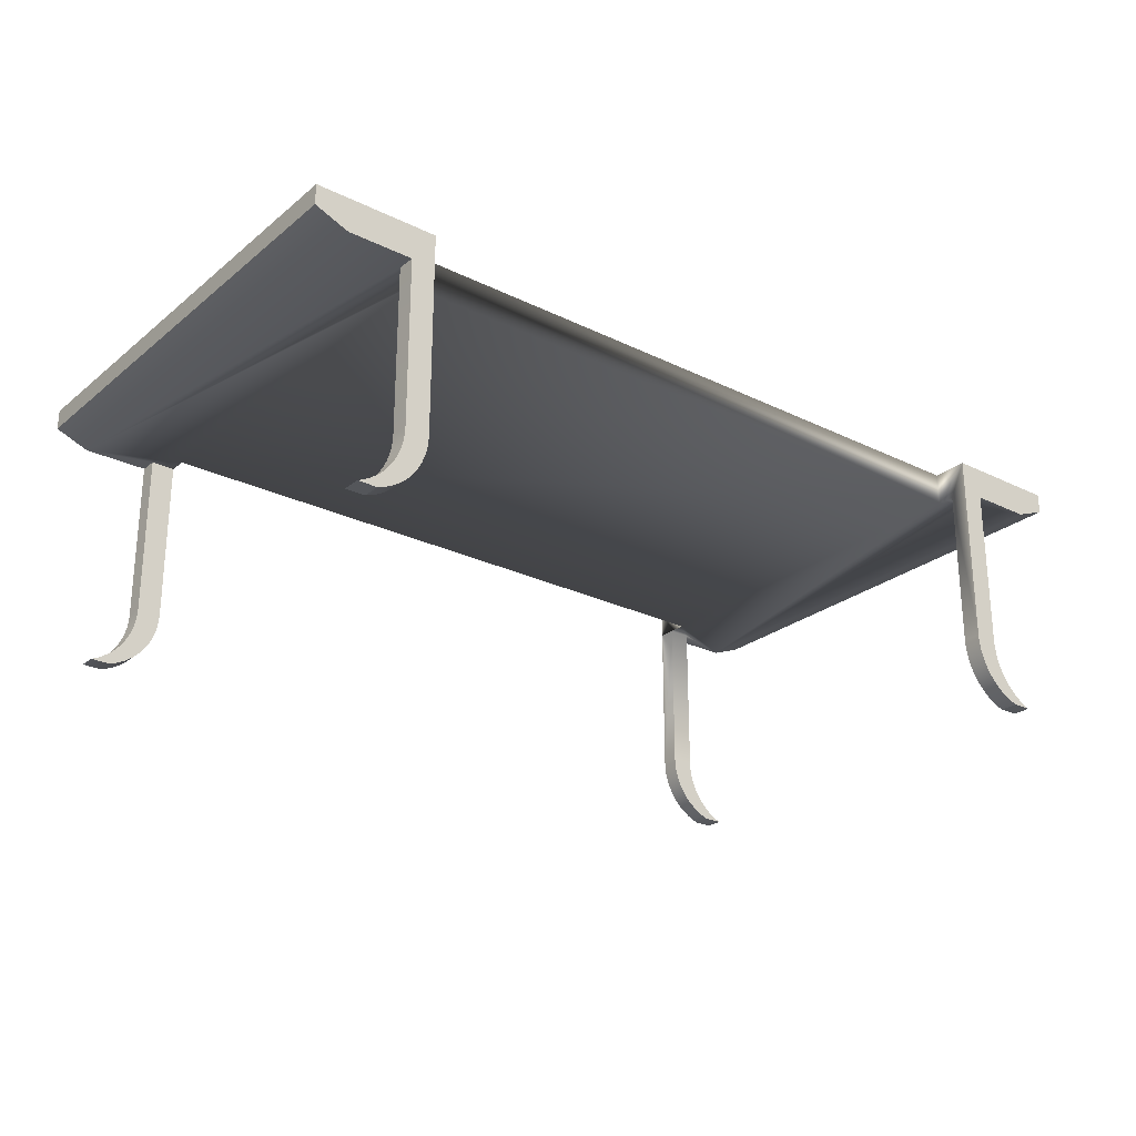
<metadata>
{"format":"obj","ext":"obj","renderer":"f3d","projection":"perspective","resolution":1024,"background":"white","views":[{"elev":-25.2,"azim":-38.2,"up":"+Y"}]}
</metadata>
<code>
v 0.3214 0.183 -0.2279
v 0.3214 0.1517 -0.2111
v 0.3214 0.1517 -0.2279
v 0.3214 0.1517 -0.1943
v 0.3214 -0.001018 -0.2279
v 0.3434 0.1517 -0.2279
v 0.3214 0.183 -0.1943
v 0.3434 0.1517 -0.2111
v 0.3214 -0.001018 -0.2111
v 0.3217 -0.007687 -0.2279
v 0.4033 0.1517 -0.2279
v 0.3428 -0.04822 -0.2279
v 0.4346 0.183 -0.2279
v 0.3214 0.1517 0.1928
v -0.3089 0.1517 -0.1943
v 0.3434 -0.001018 -0.2111
v 0.3228 -0.01428 -0.2279
v 0.3434 -0.001018 -0.2279
v 0.338 -0.04357 -0.2279
v 0.3214 0.183 0.1928
v -0.3089 0.183 -0.1943
v 0.3217 -0.007687 -0.2111
v 0.3428 -0.04822 -0.2111
v 0.3246 -0.02072 -0.2279
v 0.4346 0.1641 -0.2279
v 0.3437 -0.007421 -0.2279
v 0.3338 -0.03843 -0.2279
v 0.3214 0.183 0.2264
v -0.3089 0.183 0.1928
v 0.3434 0.1517 0.2096
v -0.3089 0.1517 0.1928
v -0.3089 0.153 -0.1943
v 0.3228 -0.01428 -0.2111
v 0.3437 -0.007421 -0.2111
v 0.338 -0.04357 -0.2111
v 0.327 -0.02694 -0.2279
v 0.4346 0.1641 0.2264
v 0.3447 -0.01376 -0.2279
v 0.3481 -0.05234 -0.2111
v 0.3338 -0.03843 -0.2111
v 0.3301 -0.03287 -0.2279
v 0.4346 0.183 0.2264
v 0.3214 0.1517 0.2096
v 0.4033 0.1517 0.2264
v -0.3908 0.1517 -0.2279
v -0.3089 0.153 0.1928
v -0.3089 0.183 -0.2279
v 0.3246 -0.02072 -0.2111
v 0.3447 -0.01376 -0.2111
v 0.3462 -0.01998 -0.2279
v 0.3481 -0.05234 -0.2279
v 0.3462 -0.01998 -0.2111
v 0.3301 -0.03287 -0.2111
v -0.4221 0.183 -0.2279
v 0.3214 0.1517 0.2264
v 0.3434 0.1517 0.2264
v 0.3214 -0.001018 0.2096
v -0.3089 0.1517 0.2096
v -0.3309 0.1517 -0.2111
v -0.3089 0.183 0.2264
v -0.3089 0.1517 -0.2111
v 0.327 -0.02694 -0.2111
v 0.3538 -0.05588 -0.2111
v 0.3484 -0.02601 -0.2111
v -0.4221 0.183 0.2264
v 0.3214 -0.001018 0.2264
v 0.3434 -0.001018 0.2264
v 0.3434 -0.001018 0.2096
v -0.3309 0.1517 0.2096
v -0.3089 0.1517 0.2264
v -0.3309 0.1517 -0.2279
v -0.3089 0.1517 -0.2279
v 0.3484 -0.02601 -0.2279
v 0.3538 -0.05588 -0.2279
v 0.3512 -0.03179 -0.2111
v -0.4221 0.1641 -0.2279
v 0.3217 -0.007687 0.2264
v 0.3428 -0.04822 0.2096
v -0.3309 0.1517 0.2264
v -0.3309 -0.001018 0.2096
v -0.3089 -0.001018 0.2264
v -0.3309 -0.001018 -0.2279
v -0.3089 -0.001018 -0.2111
v 0.3512 -0.03179 -0.2279
v 0.3598 -0.05879 -0.2111
v 0.3545 -0.03727 -0.2111
v -0.4221 0.1641 0.2264
v 0.3228 -0.01428 0.2264
v 0.3428 -0.04822 0.2264
v 0.3437 -0.007421 0.2264
v 0.3437 -0.007421 0.2096
v 0.338 -0.04357 0.2096
v 0.3217 -0.007687 0.2096
v -0.3908 0.1517 0.2264
v -0.3089 -0.001018 0.2096
v -0.3309 -0.001018 -0.2111
v -0.3303 -0.04822 -0.2279
v -0.3089 -0.001018 -0.2279
v -0.3092 -0.007687 -0.2279
v 0.3545 -0.03727 -0.2279
v 0.3598 -0.05879 -0.2279
v 0.3584 -0.04239 -0.2111
v 0.3246 -0.02072 0.2264
v 0.338 -0.04357 0.2264
v 0.3447 -0.01376 0.2096
v 0.3338 -0.03843 0.2096
v 0.3228 -0.01428 0.2096
v -0.3309 -0.001018 0.2264
v -0.3092 -0.007687 0.2096
v -0.3092 -0.007687 0.2264
v -0.3312 -0.007421 -0.2279
v -0.3255 -0.04357 -0.2279
v -0.3092 -0.007687 -0.2111
v -0.3103 -0.01428 -0.2279
v 0.3584 -0.04239 -0.2279
v 0.366 -0.06105 -0.2111
v 0.3627 -0.04711 -0.2111
v 0.327 -0.02694 0.2264
v 0.3338 -0.03843 0.2264
v 0.3447 -0.01376 0.2264
v 0.3462 -0.01998 0.2096
v 0.3481 -0.05234 0.2264
v 0.3301 -0.03287 0.2096
v 0.3246 -0.02072 0.2096
v -0.3312 -0.007421 0.2096
v -0.3303 -0.04822 0.2264
v -0.3103 -0.01428 0.2096
v -0.3103 -0.01428 0.2264
v -0.3312 -0.007421 -0.2111
v -0.3213 -0.03843 -0.2279
v -0.3255 -0.04357 -0.2111
v -0.3356 -0.05234 -0.2279
v -0.3103 -0.01428 -0.2111
v -0.312 -0.02072 -0.2279
v 0.3627 -0.04711 -0.2279
v 0.366 -0.06105 -0.2279
v 0.3301 -0.03287 0.2264
v 0.3462 -0.01998 0.2264
v 0.3481 -0.05234 0.2096
v 0.327 -0.02694 0.2096
v -0.3312 -0.007421 0.2264
v -0.3303 -0.04822 0.2096
v -0.3255 -0.04357 0.2264
v -0.312 -0.02072 0.2096
v -0.312 -0.02072 0.2264
v -0.3321 -0.01376 -0.2279
v -0.3303 -0.04822 -0.2111
v -0.3176 -0.03287 -0.2279
v -0.3213 -0.03843 -0.2111
v -0.312 -0.02072 -0.2111
v -0.3145 -0.02694 -0.2279
v 0.384 -0.06105 -0.2111
v 0.3675 -0.05137 -0.2111
v 0.3484 -0.02601 0.2096
v 0.3484 -0.02601 0.2264
v 0.3538 -0.05588 0.2264
v -0.3321 -0.01376 0.2096
v -0.3255 -0.04357 0.2096
v -0.3356 -0.05234 0.2096
v -0.3356 -0.05234 0.2264
v -0.3213 -0.03843 0.2264
v -0.3145 -0.02694 0.2096
v -0.3145 -0.02694 0.2264
v -0.3321 -0.01376 -0.2111
v -0.3356 -0.05234 -0.2111
v -0.3176 -0.03287 -0.2111
v -0.3337 -0.01998 -0.2279
v -0.3145 -0.02694 -0.2111
v 0.3675 -0.05137 -0.2279
v 0.384 -0.06105 -0.2279
v 0.3782 -0.05838 -0.2111
v 0.3727 -0.05514 -0.2111
v 0.3512 -0.03179 0.2096
v 0.3538 -0.05588 0.2096
v 0.3512 -0.03179 0.2264
v -0.3321 -0.01376 0.2264
v -0.3213 -0.03843 0.2096
v -0.3176 -0.03287 0.2264
v -0.3176 -0.03287 0.2096
v -0.3412 -0.05588 -0.2279
v -0.3359 -0.02601 -0.2279
v 0.3727 -0.05514 -0.2279
v 0.3782 -0.05838 -0.2279
v 0.3598 -0.05879 0.2264
v 0.3545 -0.03727 0.2264
v -0.3337 -0.01998 0.2096
v -0.3337 -0.01998 0.2264
v -0.3412 -0.05588 0.2096
v -0.3337 -0.01998 -0.2111
v -0.3412 -0.05588 -0.2111
v 0.3545 -0.03727 0.2096
v 0.3598 -0.05879 0.2096
v 0.3584 -0.04239 0.2264
v -0.3359 -0.02601 0.2096
v -0.3359 -0.02601 0.2264
v -0.3412 -0.05588 0.2264
v -0.3359 -0.02601 -0.2111
v -0.3472 -0.05879 -0.2279
v -0.3387 -0.03179 -0.2279
v 0.3584 -0.04239 0.2096
v 0.366 -0.06105 0.2264
v 0.3627 -0.04711 0.2264
v -0.3472 -0.05879 0.2096
v -0.3387 -0.03179 0.2096
v -0.3387 -0.03179 -0.2111
v -0.3472 -0.05879 -0.2111
v -0.342 -0.03727 -0.2279
v 0.3627 -0.04711 0.2096
v 0.366 -0.06105 0.2096
v -0.3387 -0.03179 0.2264
v -0.3472 -0.05879 0.2264
v -0.342 -0.03727 0.2096
v -0.342 -0.03727 -0.2111
v -0.3535 -0.06105 -0.2279
v -0.3458 -0.04239 -0.2279
v 0.384 -0.06105 0.2264
v 0.3675 -0.05137 0.2264
v -0.342 -0.03727 0.2264
v -0.3535 -0.06105 0.2096
v -0.3458 -0.04239 0.2096
v -0.3458 -0.04239 -0.2111
v -0.3535 -0.06105 -0.2111
v -0.3502 -0.04711 -0.2279
v 0.3675 -0.05137 0.2096
v 0.384 -0.06105 0.2096
v 0.3782 -0.05838 0.2264
v 0.3727 -0.05514 0.2264
v -0.3458 -0.04239 0.2264
v -0.3535 -0.06105 0.2264
v -0.3502 -0.04711 0.2096
v -0.3502 -0.04711 -0.2111
v -0.3715 -0.06105 -0.2279
v -0.355 -0.05137 -0.2279
v 0.3727 -0.05514 0.2096
v 0.3782 -0.05838 0.2096
v -0.3502 -0.04711 0.2264
v -0.3715 -0.06105 0.2264
v -0.355 -0.05137 0.2096
v -0.355 -0.05137 -0.2111
v -0.3715 -0.06105 -0.2111
v -0.3657 -0.05838 -0.2279
v -0.3602 -0.05514 -0.2279
v -0.355 -0.05137 0.2264
v -0.3715 -0.06105 0.2096
v -0.3657 -0.05838 0.2264
v -0.3602 -0.05514 0.2096
v -0.3602 -0.05514 -0.2111
v -0.3657 -0.05838 -0.2111
v -0.3602 -0.05514 0.2264
v -0.3657 -0.05838 0.2096
v -0.3117 0.1517 0.1928
v -0.3117 0.183 -0.1943
v -0.3117 0.183 0.1928
g mesh1_mesh1-geometry
f 1 2 3
f 2 1 4
f 3 2 1
f 4 1 2
f 5 2 3
f 3 2 5
f 1 6 3
f 3 6 1
f 4 1 7
f 7 1 4
f 8 4 2
f 2 4 8
f 2 5 9
f 9 5 2
f 3 10 5
f 5 10 3
f 1 11 6
f 6 11 1
f 6 12 3
f 3 12 6
f 7 13 1
f 1 13 7
f 7 14 4
f 4 14 7
f 15 7 4
f 4 7 15
f 11 4 8
f 8 4 11
f 2 16 8
f 8 16 2
f 10 9 5
f 5 9 10
f 16 2 9
f 9 2 16
f 3 17 10
f 10 17 3
f 13 11 1
f 1 11 13
f 11 8 6
f 6 8 11
f 18 12 6
f 6 12 18
f 3 12 19
f 19 12 3
f 20 13 7
f 7 13 20
f 14 7 20
f 20 7 14
f 11 14 4
f 4 14 11
f 14 15 4
f 4 15 14
f 7 15 21
f 21 15 7
f 16 6 8
f 8 6 16
f 9 10 22
f 22 10 9
f 23 16 9
f 9 16 23
f 3 24 17
f 17 24 3
f 17 22 10
f 10 22 17
f 11 13 25
f 25 13 11
f 26 12 18
f 18 12 26
f 6 16 18
f 18 16 6
f 23 19 12
f 12 19 23
f 3 19 27
f 27 19 3
f 28 13 20
f 20 13 28
f 21 20 7
f 7 20 21
f 14 28 20
f 20 28 14
f 29 14 20
f 20 14 29
f 11 30 14
f 14 30 11
f 15 14 31
f 31 14 15
f 21 15 32
f 32 15 21
f 33 9 22
f 22 9 33
f 23 34 16
f 16 34 23
f 23 9 35
f 35 9 23
f 3 36 24
f 24 36 3
f 24 33 17
f 17 33 24
f 22 17 33
f 33 17 22
f 13 37 25
f 25 37 13
f 37 11 25
f 25 11 37
f 38 12 26
f 26 12 38
f 18 34 26
f 26 34 18
f 34 18 16
f 16 18 34
f 19 23 35
f 35 23 19
f 12 39 23
f 23 39 12
f 19 40 27
f 27 40 19
f 3 27 41
f 41 27 3
f 13 28 42
f 42 28 13
f 20 21 29
f 29 21 20
f 43 28 14
f 14 28 43
f 14 29 31
f 31 29 14
f 44 30 11
f 11 30 44
f 14 30 43
f 43 30 14
f 31 45 15
f 15 45 31
f 15 46 31
f 31 46 15
f 15 47 32
f 32 47 15
f 46 15 32
f 32 15 46
f 21 46 32
f 32 46 21
f 32 47 21
f 21 47 32
f 48 9 33
f 33 9 48
f 23 49 34
f 34 49 23
f 35 9 40
f 40 9 35
f 3 41 36
f 36 41 3
f 36 48 24
f 24 48 36
f 33 24 48
f 48 24 33
f 37 13 42
f 42 13 37
f 11 37 44
f 44 37 11
f 50 12 38
f 38 12 50
f 26 49 38
f 38 49 26
f 49 26 34
f 34 26 49
f 40 19 35
f 35 19 40
f 39 12 51
f 51 12 39
f 39 52 23
f 23 52 39
f 53 27 40
f 40 27 53
f 27 53 41
f 41 53 27
f 28 37 42
f 42 37 28
f 46 21 29
f 29 21 46
f 54 29 21
f 21 29 54
f 28 43 55
f 55 43 28
f 31 29 46
f 46 29 31
f 30 44 56
f 56 44 30
f 30 57 43
f 43 57 30
f 58 45 31
f 31 45 58
f 15 45 59
f 59 45 15
f 60 31 46
f 46 31 60
f 61 47 15
f 15 47 61
f 54 21 47
f 47 21 54
f 62 9 48
f 48 9 62
f 23 52 49
f 49 52 23
f 40 9 53
f 53 9 40
f 41 62 36
f 36 62 41
f 48 36 62
f 62 36 48
f 37 28 44
f 44 28 37
f 50 51 12
f 12 51 50
f 38 52 50
f 50 52 38
f 52 38 49
f 49 38 52
f 51 63 39
f 39 63 51
f 39 64 52
f 52 64 39
f 62 41 53
f 53 41 62
f 60 46 29
f 29 46 60
f 65 29 54
f 54 29 65
f 43 66 55
f 55 66 43
f 66 28 55
f 55 28 66
f 44 28 56
f 56 28 44
f 67 30 56
f 56 30 67
f 57 30 68
f 68 30 57
f 66 43 57
f 57 43 66
f 69 45 58
f 58 45 69
f 31 70 58
f 58 70 31
f 59 45 71
f 71 45 59
f 61 15 59
f 59 15 61
f 70 31 60
f 60 31 70
f 47 61 72
f 72 61 47
f 47 71 54
f 54 71 47
f 53 9 62
f 62 9 53
f 73 51 50
f 50 51 73
f 64 50 52
f 52 50 64
f 63 51 74
f 74 51 63
f 63 75 39
f 39 75 63
f 39 75 64
f 64 75 39
f 29 65 60
f 60 65 29
f 76 65 54
f 54 65 76
f 77 28 66
f 66 28 77
f 56 28 67
f 67 28 56
f 30 67 68
f 68 67 30
f 68 78 57
f 57 78 68
f 57 77 66
f 66 77 57
f 79 45 69
f 69 45 79
f 58 80 69
f 69 80 58
f 81 58 70
f 70 58 81
f 54 71 45
f 45 71 54
f 82 59 71
f 71 59 82
f 59 83 61
f 61 83 59
f 65 70 60
f 60 70 65
f 83 72 61
f 61 72 83
f 71 47 72
f 72 47 71
f 84 51 73
f 73 51 84
f 50 64 73
f 73 64 50
f 84 74 51
f 51 74 84
f 74 85 63
f 63 85 74
f 63 86 75
f 75 86 63
f 75 73 64
f 64 73 75
f 65 76 87
f 87 76 65
f 54 45 76
f 76 45 54
f 88 28 77
f 77 28 88
f 67 28 89
f 89 28 67
f 90 68 67
f 67 68 90
f 91 78 68
f 68 78 91
f 57 78 92
f 92 78 57
f 77 57 93
f 93 57 77
f 45 79 94
f 94 79 45
f 80 79 69
f 69 79 80
f 80 58 95
f 95 58 80
f 58 81 95
f 95 81 58
f 70 79 81
f 81 79 70
f 59 82 96
f 96 82 59
f 71 97 82
f 82 97 71
f 83 59 96
f 96 59 83
f 70 65 79
f 79 65 70
f 72 83 98
f 98 83 72
f 72 99 71
f 71 99 72
f 73 75 84
f 84 75 73
f 100 74 84
f 84 74 100
f 85 74 101
f 101 74 85
f 85 102 63
f 63 102 85
f 63 102 86
f 86 102 63
f 86 84 75
f 75 84 86
f 76 94 87
f 87 94 76
f 94 65 87
f 87 65 94
f 94 76 45
f 45 76 94
f 103 28 88
f 88 28 103
f 93 88 77
f 77 88 93
f 89 28 104
f 104 28 89
f 89 90 67
f 67 90 89
f 68 90 91
f 91 90 68
f 105 78 91
f 91 78 105
f 89 92 78
f 78 92 89
f 57 92 106
f 106 92 57
f 57 107 93
f 93 107 57
f 79 65 94
f 94 65 79
f 79 80 108
f 108 80 79
f 109 80 95
f 95 80 109
f 110 95 81
f 81 95 110
f 81 79 110
f 110 79 81
f 111 96 82
f 82 96 111
f 71 112 97
f 97 112 71
f 97 111 82
f 82 111 97
f 96 113 83
f 83 113 96
f 113 98 83
f 83 98 113
f 99 72 98
f 98 72 99
f 71 99 114
f 114 99 71
f 115 74 100
f 100 74 115
f 84 86 100
f 100 86 84
f 115 101 74
f 74 101 115
f 101 116 85
f 85 116 101
f 85 117 102
f 102 117 85
f 102 100 86
f 86 100 102
f 118 28 103
f 103 28 118
f 107 103 88
f 88 103 107
f 88 93 107
f 107 93 88
f 104 28 119
f 119 28 104
f 92 89 104
f 104 89 92
f 89 120 90
f 90 120 89
f 120 91 90
f 90 91 120
f 121 78 105
f 105 78 121
f 91 120 105
f 105 120 91
f 78 122 89
f 89 122 78
f 104 106 92
f 92 106 104
f 57 106 123
f 123 106 57
f 57 124 107
f 107 124 57
f 125 108 80
f 80 108 125
f 108 126 79
f 79 126 108
f 80 109 127
f 127 109 80
f 95 110 109
f 109 110 95
f 110 79 128
f 128 79 110
f 96 111 129
f 129 111 96
f 71 130 112
f 112 130 71
f 131 97 112
f 112 97 131
f 111 97 132
f 132 97 111
f 113 96 133
f 133 96 113
f 98 113 99
f 99 113 98
f 99 133 114
f 114 133 99
f 71 114 134
f 134 114 71
f 100 102 115
f 115 102 100
f 135 101 115
f 115 101 135
f 116 101 136
f 136 101 116
f 116 117 85
f 85 117 116
f 117 115 102
f 102 115 117
f 137 28 118
f 118 28 137
f 124 118 103
f 103 118 124
f 103 107 124
f 124 107 103
f 119 28 137
f 137 28 119
f 106 104 119
f 119 104 106
f 89 138 120
f 120 138 89
f 121 139 78
f 78 139 121
f 105 138 121
f 121 138 105
f 138 105 120
f 120 105 138
f 122 78 139
f 139 78 122
f 122 138 89
f 89 138 122
f 119 123 106
f 106 123 119
f 57 123 140
f 140 123 57
f 57 140 124
f 124 140 57
f 108 125 141
f 141 125 108
f 80 142 125
f 125 142 80
f 141 126 108
f 108 126 141
f 143 79 126
f 126 79 143
f 109 128 127
f 127 128 109
f 80 127 144
f 144 127 80
f 128 109 110
f 110 109 128
f 128 79 145
f 145 79 128
f 146 129 111
f 111 129 146
f 147 96 129
f 129 96 147
f 71 148 130
f 130 148 71
f 149 112 130
f 130 112 149
f 97 131 147
f 147 131 97
f 112 149 131
f 131 149 112
f 147 132 97
f 97 132 147
f 111 132 146
f 146 132 111
f 133 96 150
f 150 96 133
f 133 99 113
f 113 99 133
f 150 114 133
f 133 114 150
f 114 150 134
f 134 150 114
f 71 134 151
f 151 134 71
f 135 136 101
f 101 136 135
f 115 117 135
f 135 117 115
f 136 152 116
f 116 152 136
f 116 153 117
f 117 153 116
f 140 137 118
f 118 137 140
f 118 124 140
f 140 124 118
f 123 119 137
f 137 119 123
f 154 139 121
f 121 139 154
f 155 121 138
f 138 121 155
f 139 156 122
f 122 156 139
f 122 155 138
f 138 155 122
f 137 140 123
f 123 140 137
f 157 141 125
f 125 141 157
f 80 158 142
f 142 158 80
f 125 142 159
f 159 142 125
f 126 141 160
f 160 141 126
f 161 79 143
f 143 79 161
f 142 143 126
f 126 143 142
f 145 127 128
f 128 127 145
f 127 145 144
f 144 145 127
f 80 144 162
f 162 144 80
f 145 79 163
f 163 79 145
f 129 146 164
f 164 146 129
f 131 96 147
f 147 96 131
f 147 129 165
f 165 129 147
f 71 151 148
f 148 151 71
f 166 130 148
f 148 130 166
f 130 166 149
f 149 166 130
f 149 96 131
f 131 96 149
f 132 147 165
f 165 147 132
f 146 132 167
f 167 132 146
f 150 96 168
f 168 96 150
f 168 134 150
f 150 134 168
f 134 168 151
f 151 168 134
f 169 136 135
f 135 136 169
f 117 169 135
f 135 169 117
f 152 136 170
f 170 136 152
f 171 116 152
f 152 116 171
f 116 172 153
f 153 172 116
f 169 117 153
f 153 117 169
f 173 139 154
f 154 139 173
f 121 155 154
f 154 155 121
f 156 139 174
f 174 139 156
f 156 175 122
f 122 175 156
f 122 175 155
f 155 175 122
f 141 157 176
f 176 157 141
f 125 159 157
f 157 159 125
f 80 177 158
f 158 177 80
f 143 142 158
f 158 142 143
f 126 159 142
f 142 159 126
f 160 141 176
f 176 141 160
f 159 126 160
f 160 126 159
f 178 79 161
f 161 79 178
f 143 177 161
f 161 177 143
f 163 144 145
f 145 144 163
f 144 163 162
f 162 163 144
f 80 162 179
f 179 162 80
f 163 79 178
f 178 79 163
f 167 164 146
f 146 164 167
f 165 129 164
f 164 129 165
f 168 148 151
f 151 148 168
f 148 168 166
f 166 168 148
f 166 96 149
f 149 96 166
f 165 180 132
f 132 180 165
f 167 132 181
f 181 132 167
f 168 96 166
f 166 96 168
f 182 136 169
f 169 136 182
f 136 183 170
f 170 183 136
f 170 171 152
f 152 171 170
f 116 171 172
f 172 171 116
f 182 153 172
f 172 153 182
f 153 182 169
f 169 182 153
f 173 174 139
f 139 174 173
f 154 175 173
f 173 175 154
f 175 154 155
f 155 154 175
f 174 184 156
f 156 184 174
f 156 185 175
f 175 185 156
f 186 176 157
f 157 176 186
f 157 159 186
f 186 159 157
f 80 179 177
f 177 179 80
f 177 143 158
f 158 143 177
f 160 176 187
f 187 176 160
f 160 188 159
f 159 188 160
f 161 179 178
f 178 179 161
f 179 161 177
f 177 161 179
f 178 162 163
f 163 162 178
f 162 178 179
f 179 178 162
f 164 167 189
f 189 167 164
f 165 164 189
f 189 164 165
f 180 165 190
f 190 165 180
f 181 132 180
f 180 132 181
f 181 189 167
f 167 189 181
f 183 136 182
f 182 136 183
f 171 170 183
f 183 170 171
f 183 172 171
f 171 172 183
f 172 183 182
f 182 183 172
f 191 174 173
f 173 174 191
f 185 173 175
f 175 173 185
f 184 174 192
f 192 174 184
f 184 193 156
f 156 193 184
f 156 193 185
f 185 193 156
f 176 186 187
f 187 186 176
f 186 159 194
f 194 159 186
f 160 187 195
f 195 187 160
f 188 160 196
f 196 160 188
f 194 159 188
f 188 159 194
f 165 189 197
f 197 189 165
f 165 197 190
f 190 197 165
f 190 198 180
f 180 198 190
f 181 180 199
f 199 180 181
f 189 181 197
f 197 181 189
f 200 174 191
f 191 174 200
f 173 185 191
f 191 185 173
f 200 192 174
f 174 192 200
f 192 201 184
f 184 201 192
f 184 202 193
f 193 202 184
f 193 191 185
f 185 191 193
f 194 187 186
f 186 187 194
f 187 194 195
f 195 194 187
f 160 195 196
f 196 195 160
f 196 203 188
f 188 203 196
f 194 188 204
f 204 188 194
f 190 197 205
f 205 197 190
f 198 190 206
f 206 190 198
f 207 180 198
f 198 180 207
f 199 180 207
f 207 180 199
f 199 197 181
f 181 197 199
f 191 193 200
f 200 193 191
f 208 192 200
f 200 192 208
f 201 192 209
f 209 192 201
f 201 202 184
f 184 202 201
f 202 200 193
f 193 200 202
f 204 195 194
f 194 195 204
f 196 195 210
f 210 195 196
f 203 196 211
f 211 196 203
f 212 188 203
f 203 188 212
f 204 188 212
f 212 188 204
f 197 199 205
f 205 199 197
f 190 205 213
f 213 205 190
f 190 213 206
f 206 213 190
f 206 214 198
f 198 214 206
f 207 198 215
f 215 198 207
f 207 205 199
f 199 205 207
f 208 209 192
f 192 209 208
f 200 202 208
f 208 202 200
f 209 216 201
f 201 216 209
f 201 217 202
f 202 217 201
f 195 204 210
f 210 204 195
f 196 210 218
f 218 210 196
f 196 218 211
f 211 218 196
f 211 219 203
f 203 219 211
f 212 203 220
f 220 203 212
f 212 210 204
f 204 210 212
f 205 207 213
f 213 207 205
f 206 213 221
f 221 213 206
f 214 206 222
f 222 206 214
f 223 198 214
f 214 198 223
f 215 198 223
f 223 198 215
f 215 213 207
f 207 213 215
f 224 209 208
f 208 209 224
f 202 224 208
f 208 224 202
f 216 209 225
f 225 209 216
f 226 201 216
f 216 201 226
f 201 227 217
f 217 227 201
f 224 202 217
f 217 202 224
f 210 212 218
f 218 212 210
f 211 218 228
f 228 218 211
f 219 211 229
f 229 211 219
f 230 203 219
f 219 203 230
f 220 203 230
f 230 203 220
f 220 218 212
f 212 218 220
f 213 215 221
f 221 215 213
f 206 221 231
f 231 221 206
f 206 231 222
f 222 231 206
f 222 232 214
f 214 232 222
f 223 214 233
f 233 214 223
f 223 221 215
f 215 221 223
f 234 209 224
f 224 209 234
f 209 235 225
f 225 235 209
f 225 226 216
f 216 226 225
f 201 226 227
f 227 226 201
f 234 217 227
f 227 217 234
f 217 234 224
f 224 234 217
f 218 220 228
f 228 220 218
f 211 228 236
f 236 228 211
f 211 236 229
f 229 236 211
f 237 219 229
f 229 219 237
f 230 219 238
f 238 219 230
f 230 228 220
f 220 228 230
f 221 223 231
f 231 223 221
f 222 231 239
f 239 231 222
f 232 222 240
f 240 222 232
f 241 214 232
f 232 214 241
f 233 214 242
f 242 214 233
f 239 223 233
f 233 223 239
f 235 209 234
f 234 209 235
f 226 225 235
f 235 225 226
f 235 227 226
f 226 227 235
f 227 235 234
f 234 235 227
f 228 230 236
f 236 230 228
f 229 236 243
f 243 236 229
f 219 237 244
f 244 237 219
f 229 245 237
f 237 245 229
f 238 219 246
f 246 219 238
f 243 230 238
f 238 230 243
f 223 239 231
f 231 239 223
f 222 239 247
f 247 239 222
f 222 248 240
f 240 248 222
f 240 241 232
f 232 241 240
f 242 214 241
f 241 214 242
f 247 233 242
f 242 233 247
f 233 247 239
f 239 247 233
f 230 243 236
f 236 243 230
f 229 243 249
f 249 243 229
f 237 250 244
f 244 250 237
f 250 219 244
f 244 219 250
f 229 249 245
f 245 249 229
f 250 237 245
f 245 237 250
f 246 219 250
f 250 219 246
f 249 238 246
f 246 238 249
f 238 249 243
f 243 249 238
f 222 247 248
f 248 247 222
f 241 240 248
f 248 240 241
f 248 242 241
f 241 242 248
f 242 248 247
f 247 248 242
f 246 245 249
f 249 245 246
f 245 246 250
f 250 246 245
g mesh2_mesh2-geometry
l 251 31
g mesh3_mesh3-geometry
l 252 21
g mesh4_mesh4-geometry
l 253 29

</code>
